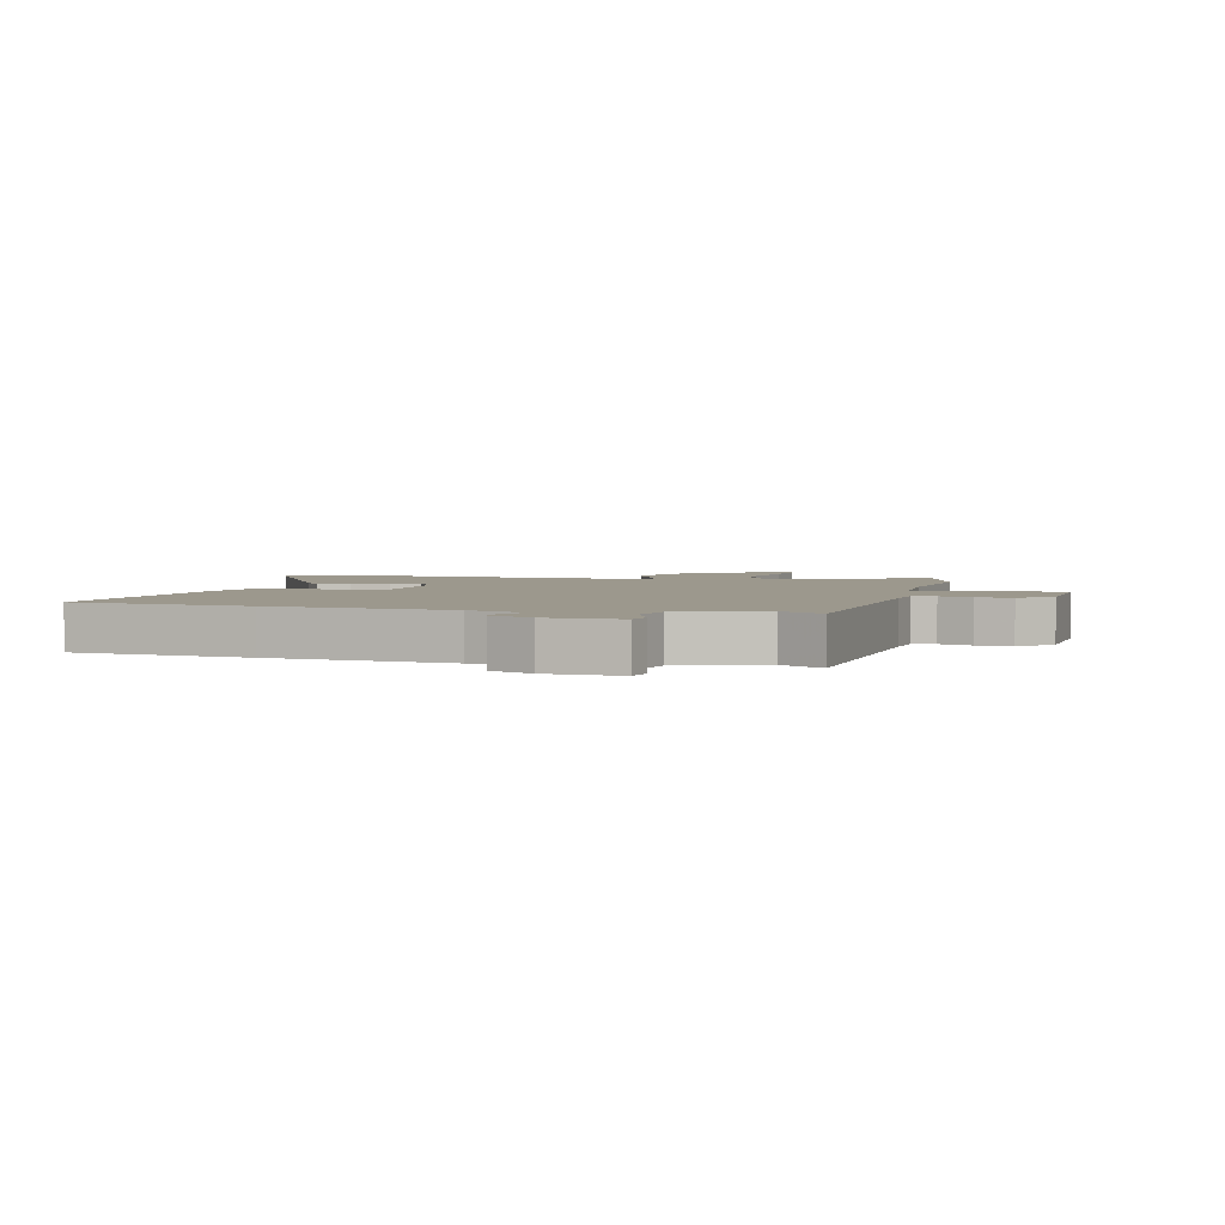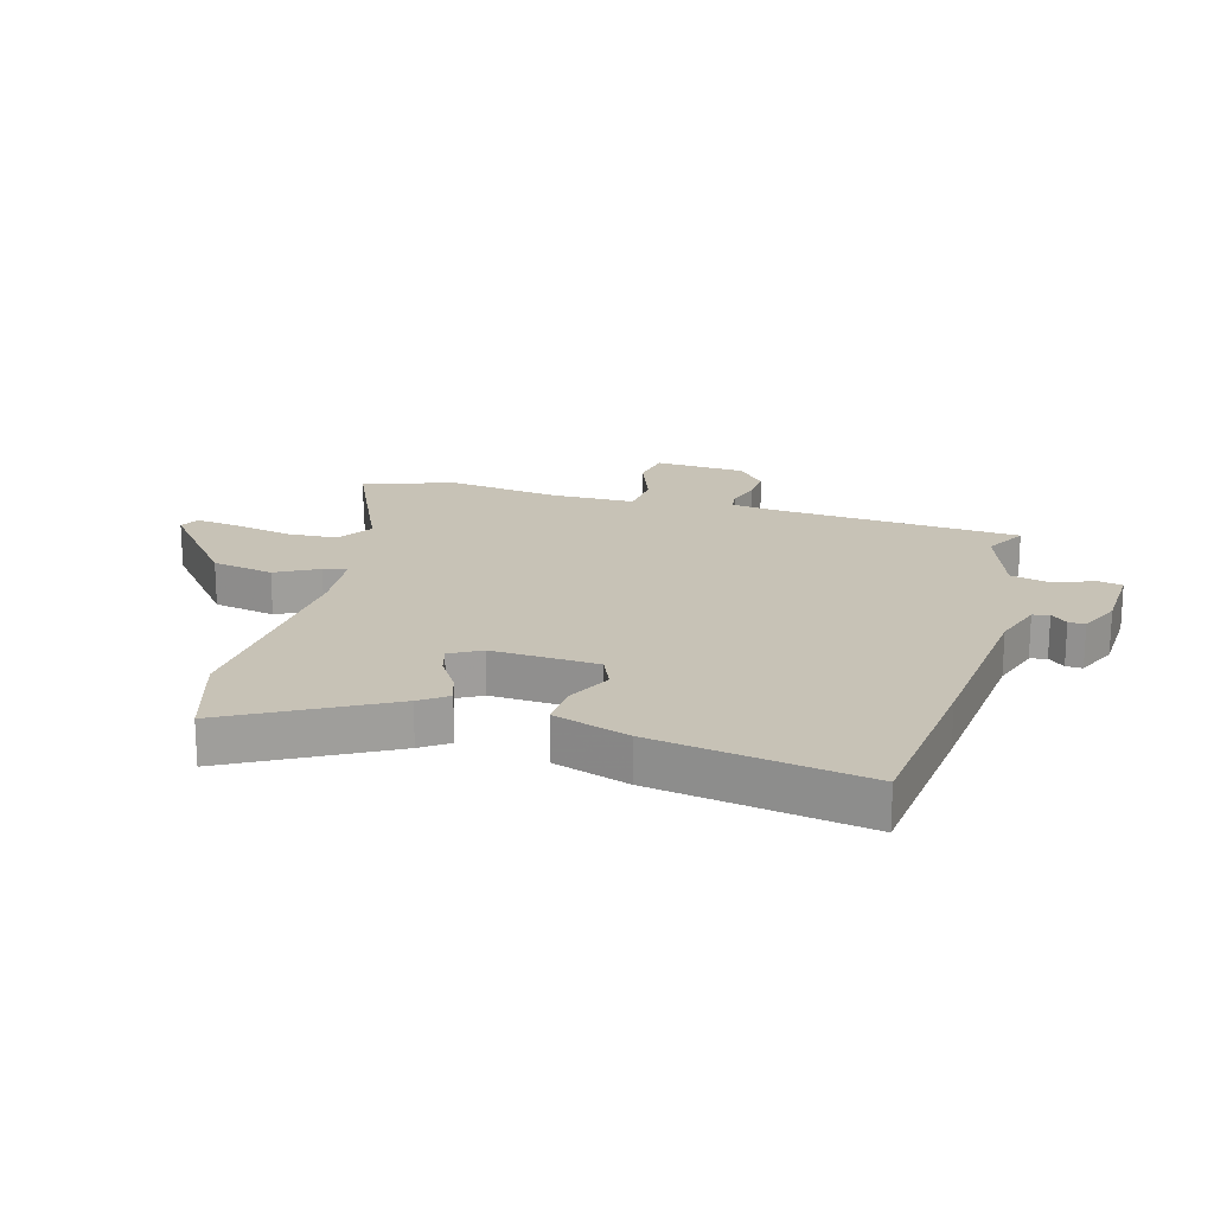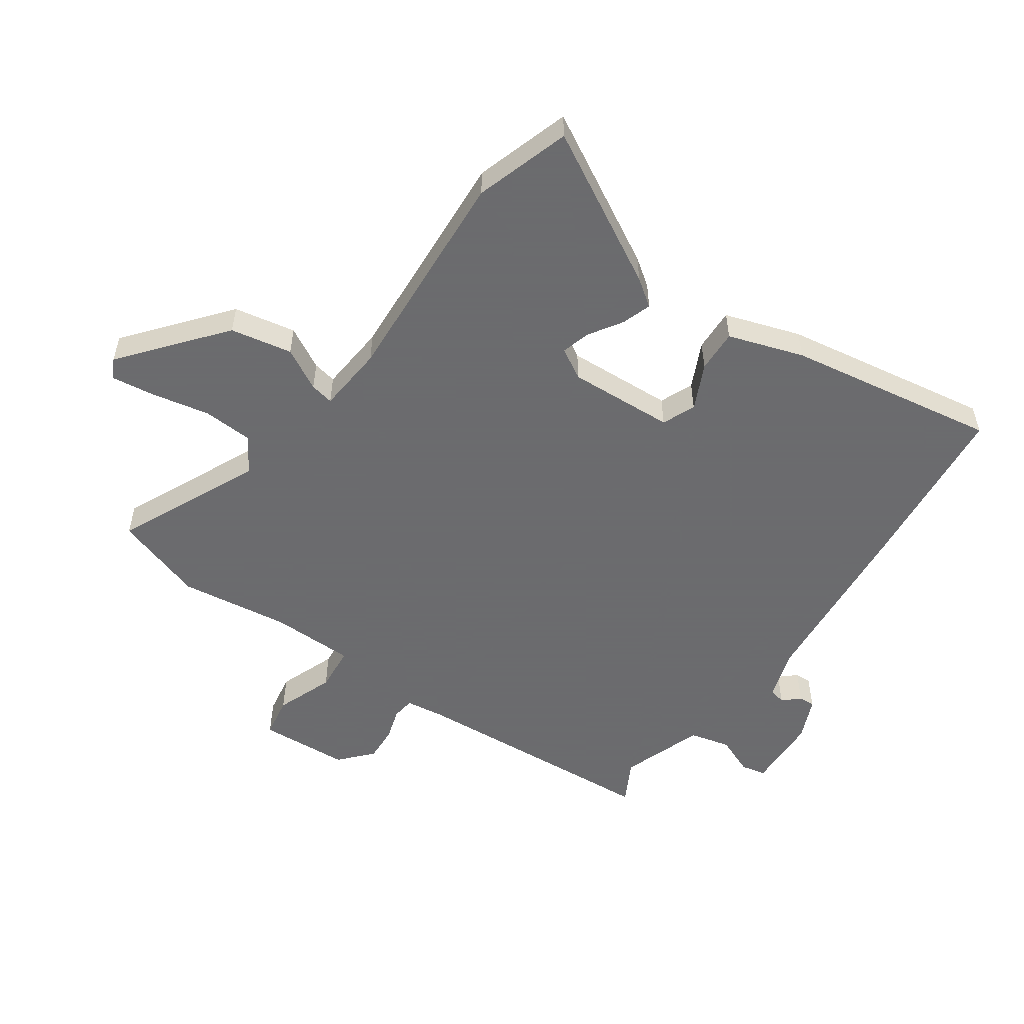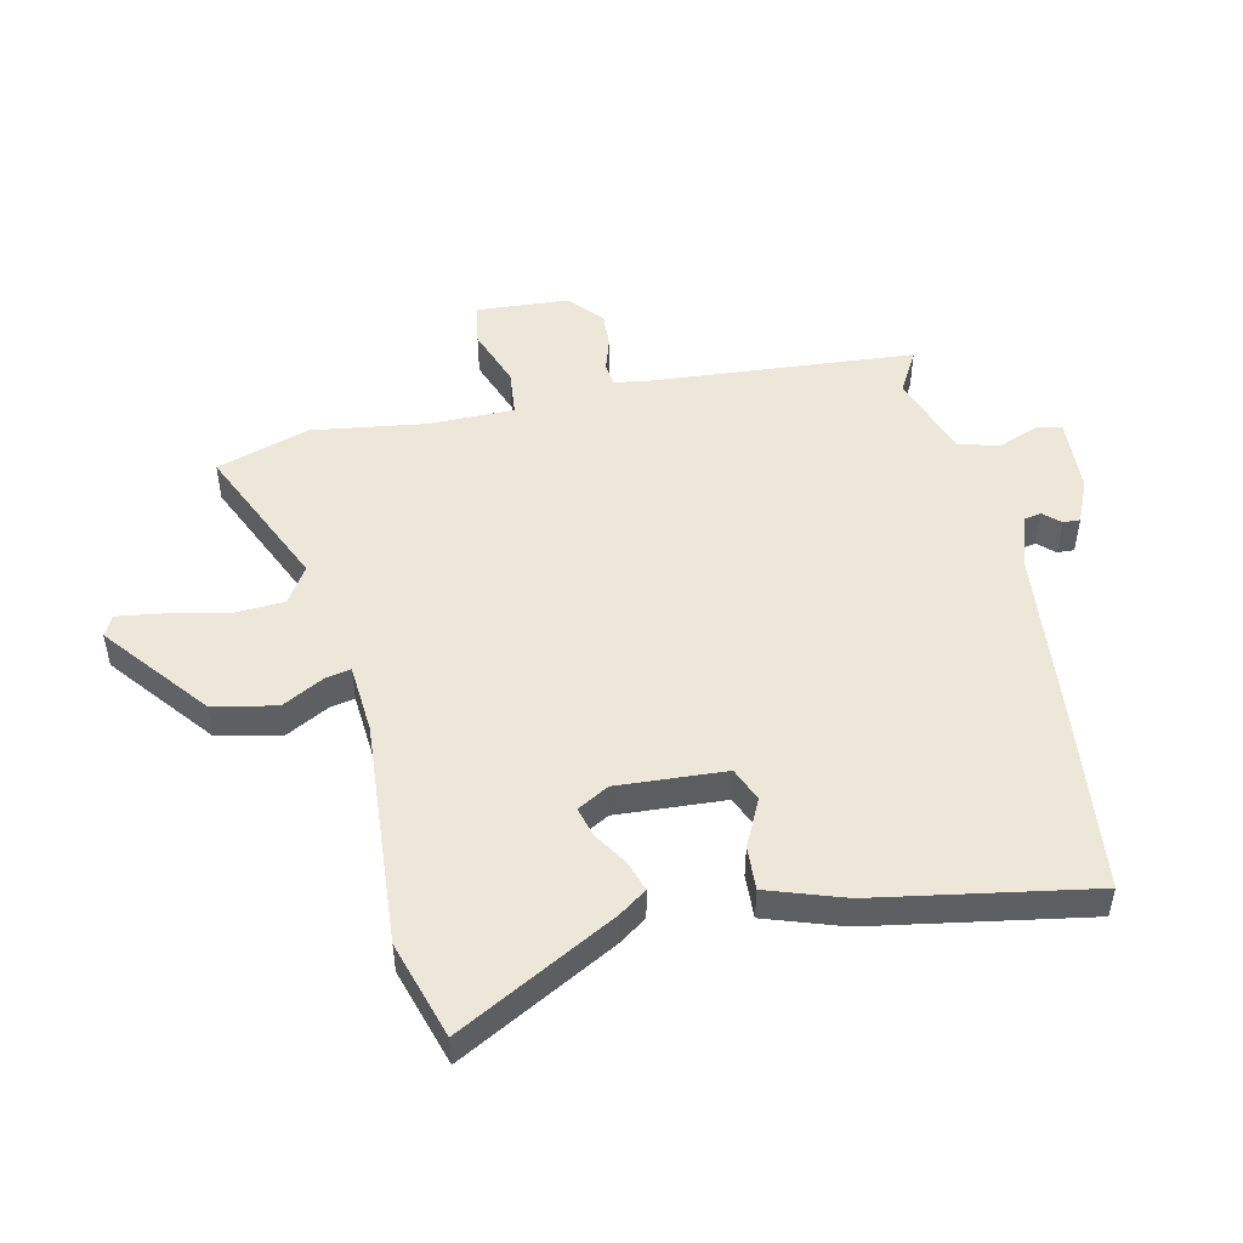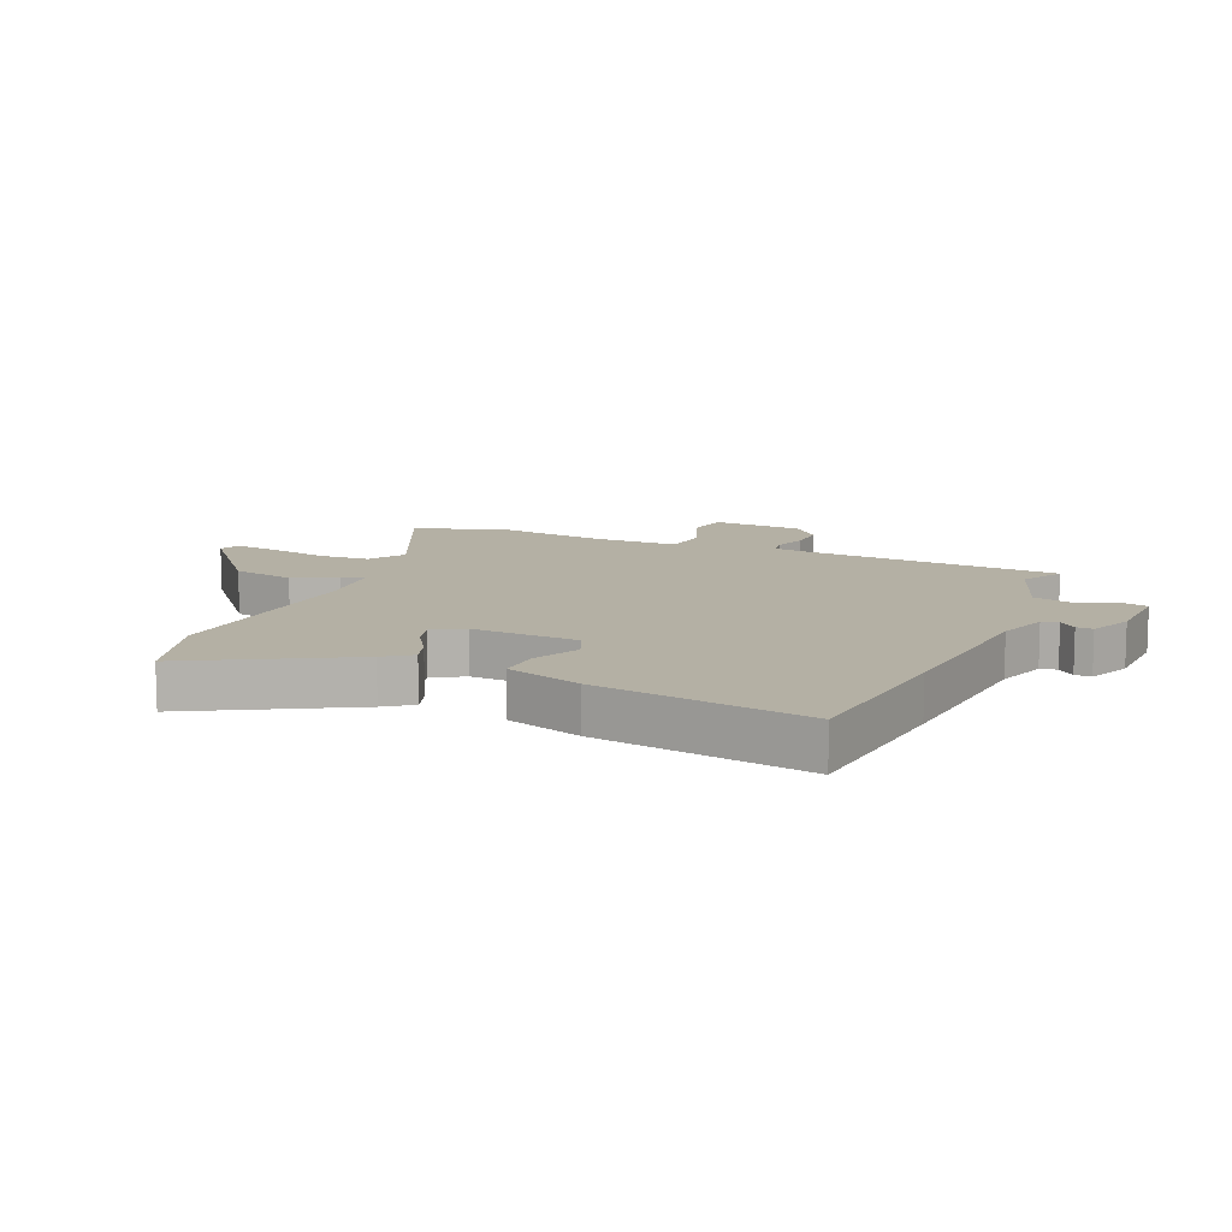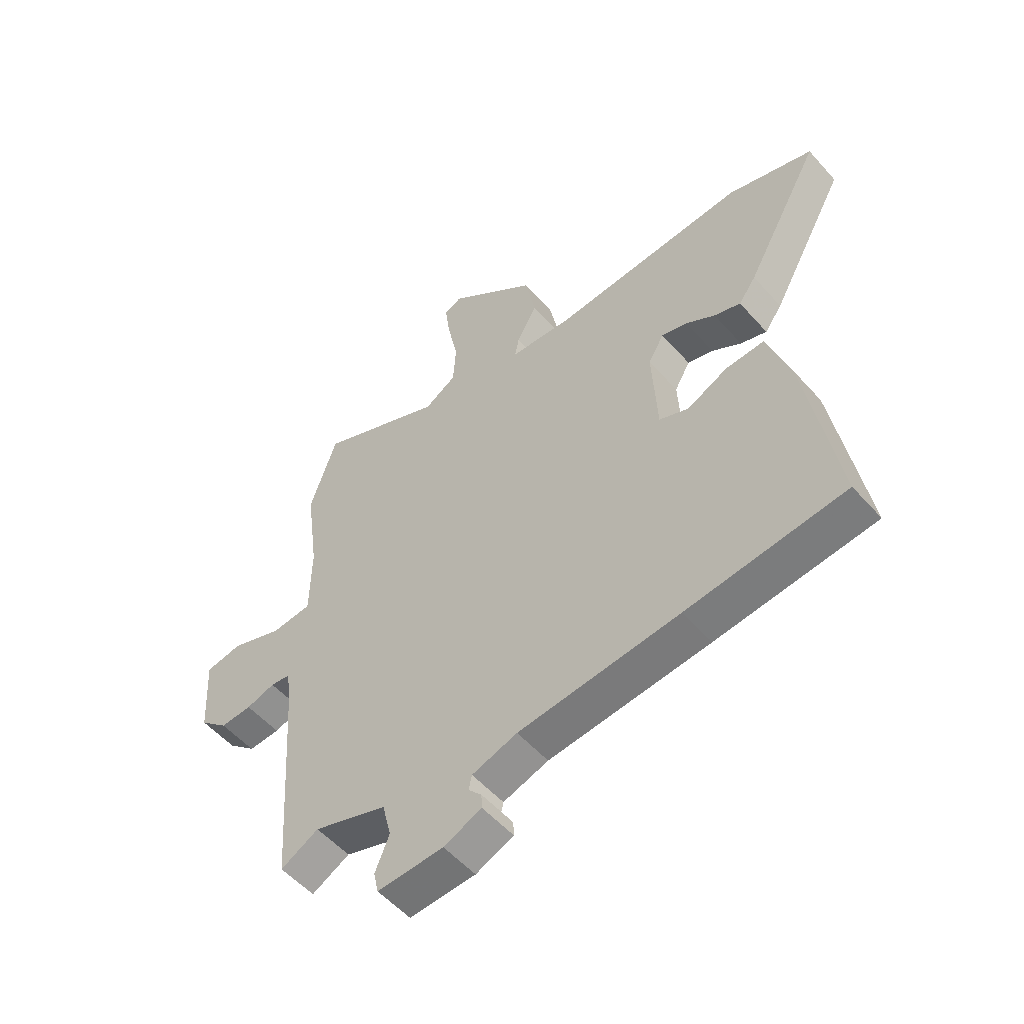
<metadata>
{"format":"obj","ext":"obj","renderer":"f3d","projection":"perspective","resolution":1024,"background":"white","views":[{"elev":3.1,"azim":-165.4,"up":"+Y"},{"elev":19.2,"azim":106.1,"up":"+Y"},{"elev":-53.5,"azim":55.1,"up":"+Y"},{"elev":49.6,"azim":78.1,"up":"+Y"},{"elev":11.4,"azim":113.4,"up":"+Y"},{"elev":-54.4,"azim":40.6,"up":"+Z"}]}
</metadata>
<code>
v 0.49 0.07 0.503
v 0.652 0.07 0.452
v 0.508 0.07 0.192
v 0.475 0.07 0.146
v 0.425 0.07 0.163
v 0.369 0.07 0.199
v 0.32 0.07 0.213
v 0.29 0.07 0.161
v 0.299 0.07 -0.019
v 0.355 0.07 -0.043
v 0.433 0.07 -0.006
v 0.506 0.07 -0.003
v 0.548 0.07 -0.131
v 0.606 0.07 -0.489
v 0.307 0.07 -0.52
v 0.002 0.07 -0.548
v -0.084 0.07 -0.576
v -0.09 0.07 -0.604
v -0.065 0.07 -0.632
v -0.064 0.07 -0.66
v -0.136 0.07 -0.691
v -0.262 0.07 -0.696
v -0.271 0.07 -0.654
v -0.244 0.07 -0.588
v -0.261 0.07 -0.519
v -0.401 0.07 -0.47
v -0.473 0.07 -0.509
v -0.502 0.07 -0.079
v -0.511 0.07 -0.013
v -0.549 0.07 -0.008
v -0.604 0.07 -0.025
v -0.664 0.07 -0.028
v -0.718 0.07 0.021
v -0.727 0.07 0.174
v -0.657 0.07 0.186
v -0.559 0.07 0.149
v -0.482 0.07 0.156
v -0.48 0.07 0.299
v -0.505 0.07 0.486
v -0.454 0.07 0.64
v -0.212 0.07 0.529
v -0.151 0.07 0.567
v -0.146 0.07 0.652
v -0.166 0.07 0.751
v -0.176 0.07 0.826
v -0.142 0.07 0.843
v 0.027 0.07 0.705
v 0.047 0.07 0.6
v 0.008 0.07 0.529
v 0 0.07 0.489
v 0.115 0.07 0.479
v 0.49 0 0.503
v 0.652 0 0.452
v 0.508 0 0.192
v 0.475 0 0.146
v 0.425 0 0.163
v 0.369 0 0.199
v 0.32 0 0.213
v 0.29 0 0.161
v 0.299 0 -0.019
v 0.355 0 -0.043
v 0.433 0 -0.006
v 0.506 0 -0.003
v 0.548 0 -0.131
v 0.606 0 -0.489
v 0.307 0 -0.52
v 0.002 0 -0.548
v -0.084 0 -0.576
v -0.09 0 -0.604
v -0.065 0 -0.632
v -0.064 0 -0.66
v -0.136 0 -0.691
v -0.262 0 -0.696
v -0.271 0 -0.654
v -0.244 0 -0.588
v -0.261 0 -0.519
v -0.401 0 -0.47
v -0.473 0 -0.509
v -0.502 0 -0.079
v -0.511 0 -0.013
v -0.549 0 -0.008
v -0.604 0 -0.025
v -0.664 0 -0.028
v -0.718 0 0.021
v -0.727 0 0.174
v -0.657 0 0.186
v -0.559 0 0.149
v -0.482 0 0.156
v -0.48 0 0.299
v -0.505 0 0.486
v -0.454 0 0.64
v -0.212 0 0.529
v -0.151 0 0.567
v -0.146 0 0.652
v -0.166 0 0.751
v -0.176 0 0.826
v -0.142 0 0.843
v 0.027 0 0.705
v 0.047 0 0.6
v 0.008 0 0.529
v 0 0 0.489
v 0.115 0 0.479
f 47 48 49
f 46 47 49
f 45 46 49
f 44 45 49
f 43 44 49
f 42 43 49 50
f 41 42 50
f 38 39 40 41
f 37 38 41 50
f 34 35 36
f 33 34 36
f 32 33 36
f 31 32 36
f 30 31 36
f 29 30 36 37
f 37 50 51
f 29 37 51
f 28 29 51
f 22 23 24
f 21 22 24
f 20 21 24
f 19 20 24
f 18 19 24
f 17 18 24 25
f 16 17 25 26
f 15 16 26
f 14 15 26
f 13 14 26
f 12 13 26
f 11 12 26
f 10 11 26
f 4 5 6
f 3 4 6
f 2 3 6
f 1 2 6
f 51 1 6
f 51 6 7
f 28 51 7 8
f 26 27 28
f 10 26 28
f 9 10 28
f 8 9 28
f 100 99 98
f 100 98 97
f 100 97 96
f 100 96 95
f 100 95 94
f 101 100 94 93
f 101 93 92
f 92 91 90 89
f 101 92 89 88
f 87 86 85
f 87 85 84
f 87 84 83
f 87 83 82
f 87 82 81
f 88 87 81 80
f 102 101 88
f 102 88 80
f 102 80 79
f 75 74 73
f 75 73 72
f 75 72 71
f 75 71 70
f 75 70 69
f 76 75 69 68
f 77 76 68 67
f 77 67 66
f 77 66 65
f 77 65 64
f 77 64 63
f 77 63 62
f 77 62 61
f 57 56 55
f 57 55 54
f 57 54 53
f 57 53 52
f 57 52 102
f 58 57 102
f 59 58 102 79
f 79 78 77
f 79 77 61
f 79 61 60
f 79 60 59
f 1 52 53 2
f 2 53 54 3
f 3 54 55 4
f 4 55 56 5
f 5 56 57 6
f 6 57 58 7
f 7 58 59 8
f 8 59 60 9
f 9 60 61 10
f 10 61 62 11
f 11 62 63 12
f 12 63 64 13
f 13 64 65 14
f 14 65 66 15
f 15 66 67 16
f 16 67 68 17
f 17 68 69 18
f 18 69 70 19
f 19 70 71 20
f 20 71 72 21
f 21 72 73 22
f 22 73 74 23
f 23 74 75 24
f 24 75 76 25
f 25 76 77 26
f 26 77 78 27
f 27 78 79 28
f 28 79 80 29
f 29 80 81 30
f 30 81 82 31
f 31 82 83 32
f 32 83 84 33
f 33 84 85 34
f 34 85 86 35
f 35 86 87 36
f 36 87 88 37
f 37 88 89 38
f 38 89 90 39
f 39 90 91 40
f 40 91 92 41
f 41 92 93 42
f 42 93 94 43
f 43 94 95 44
f 44 95 96 45
f 45 96 97 46
f 46 97 98 47
f 47 98 99 48
f 48 99 100 49
f 49 100 101 50
f 50 101 102 51
f 51 102 52 1

</code>
